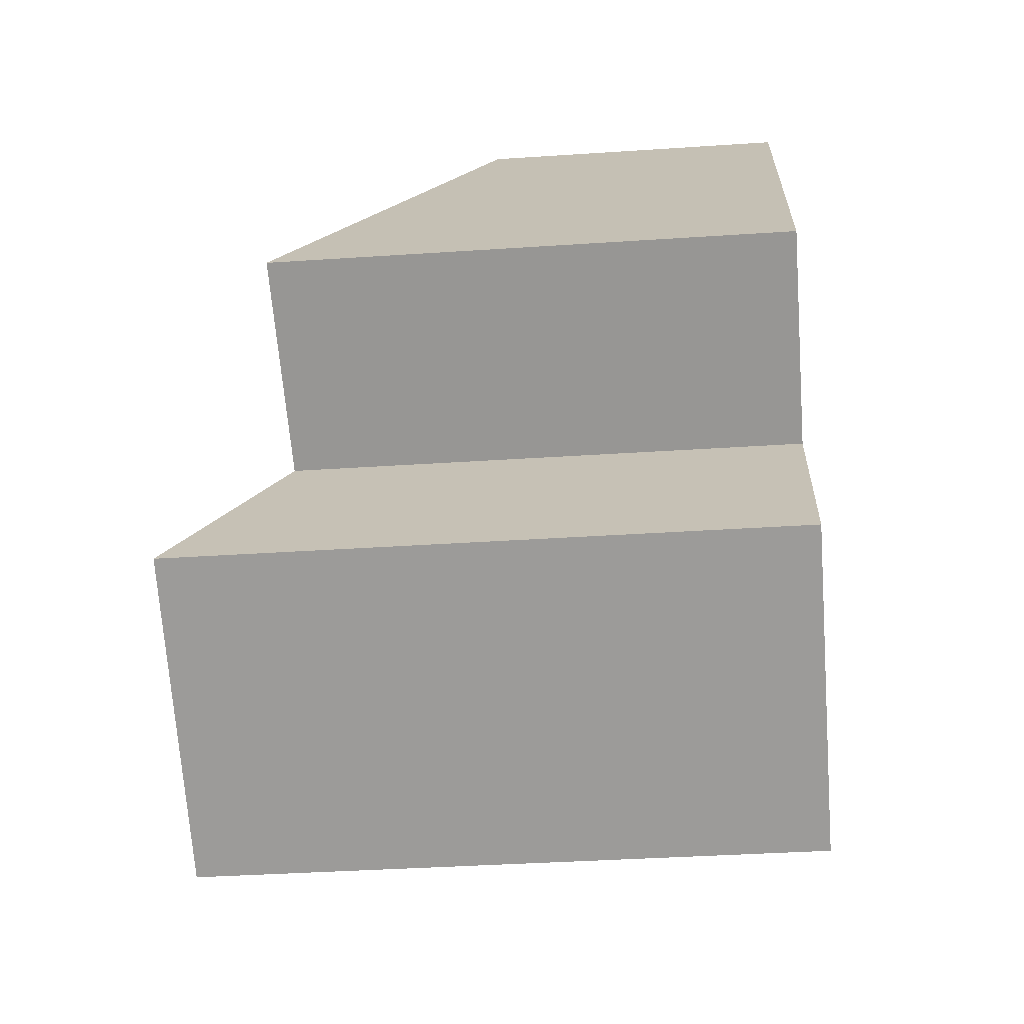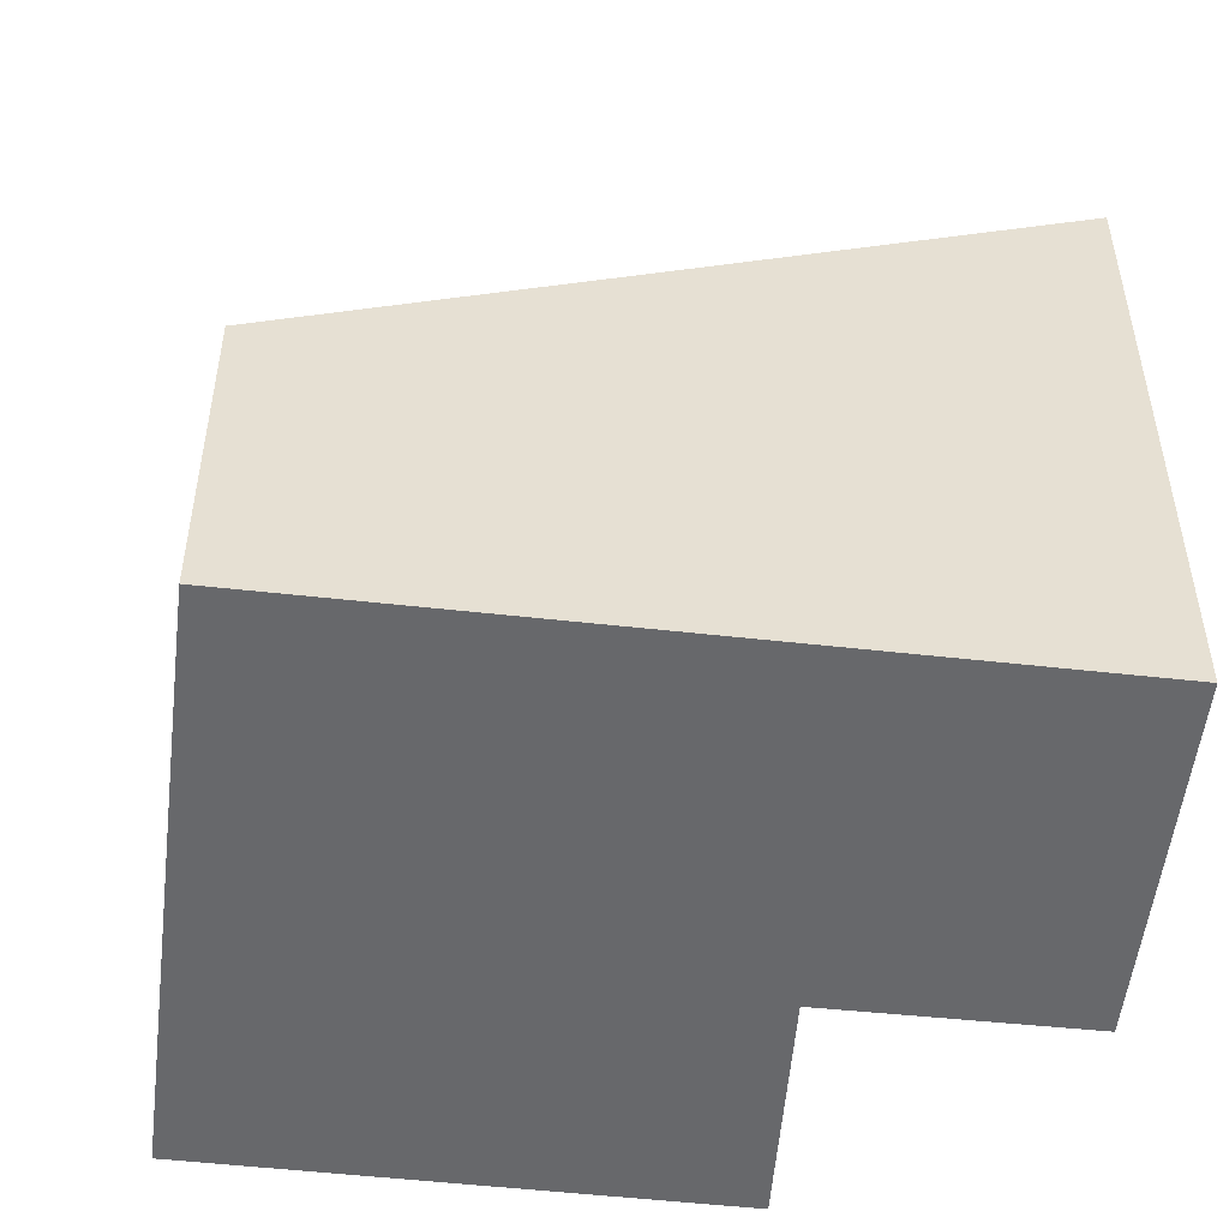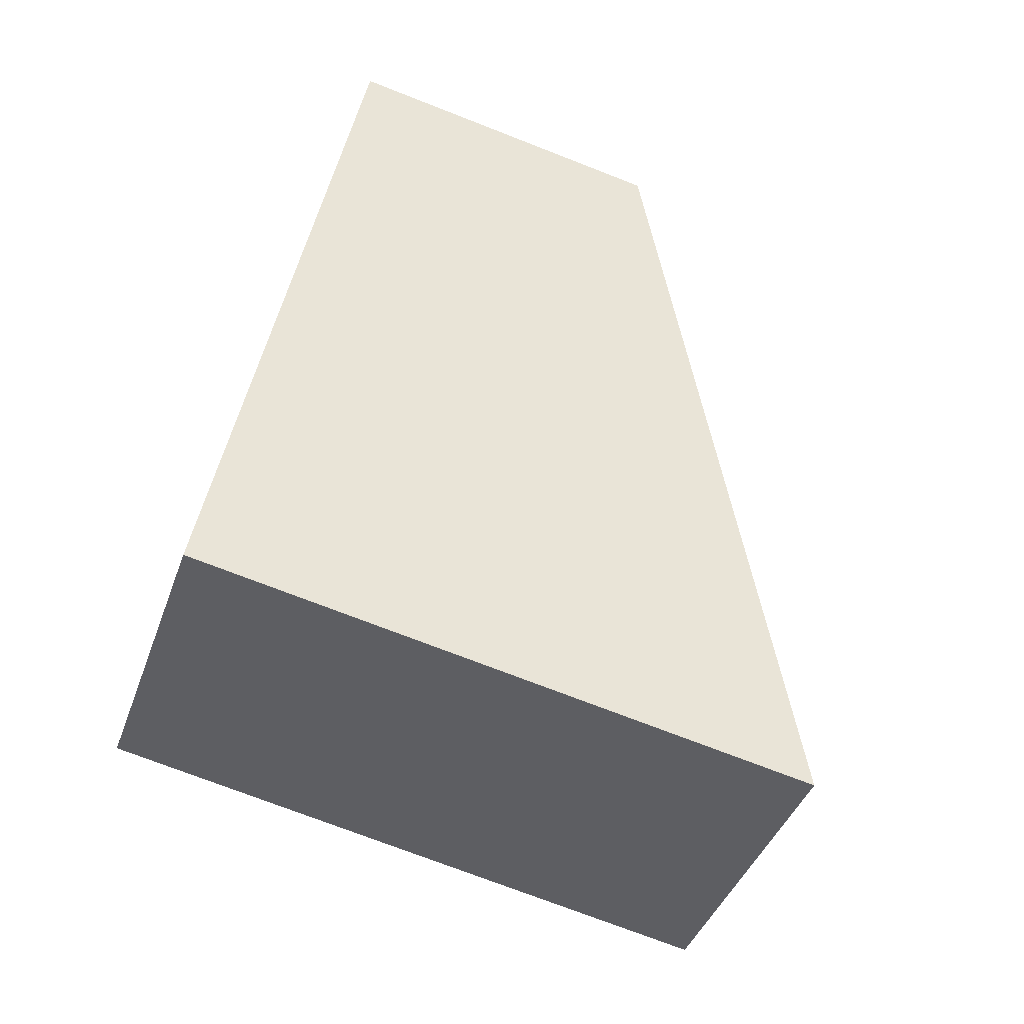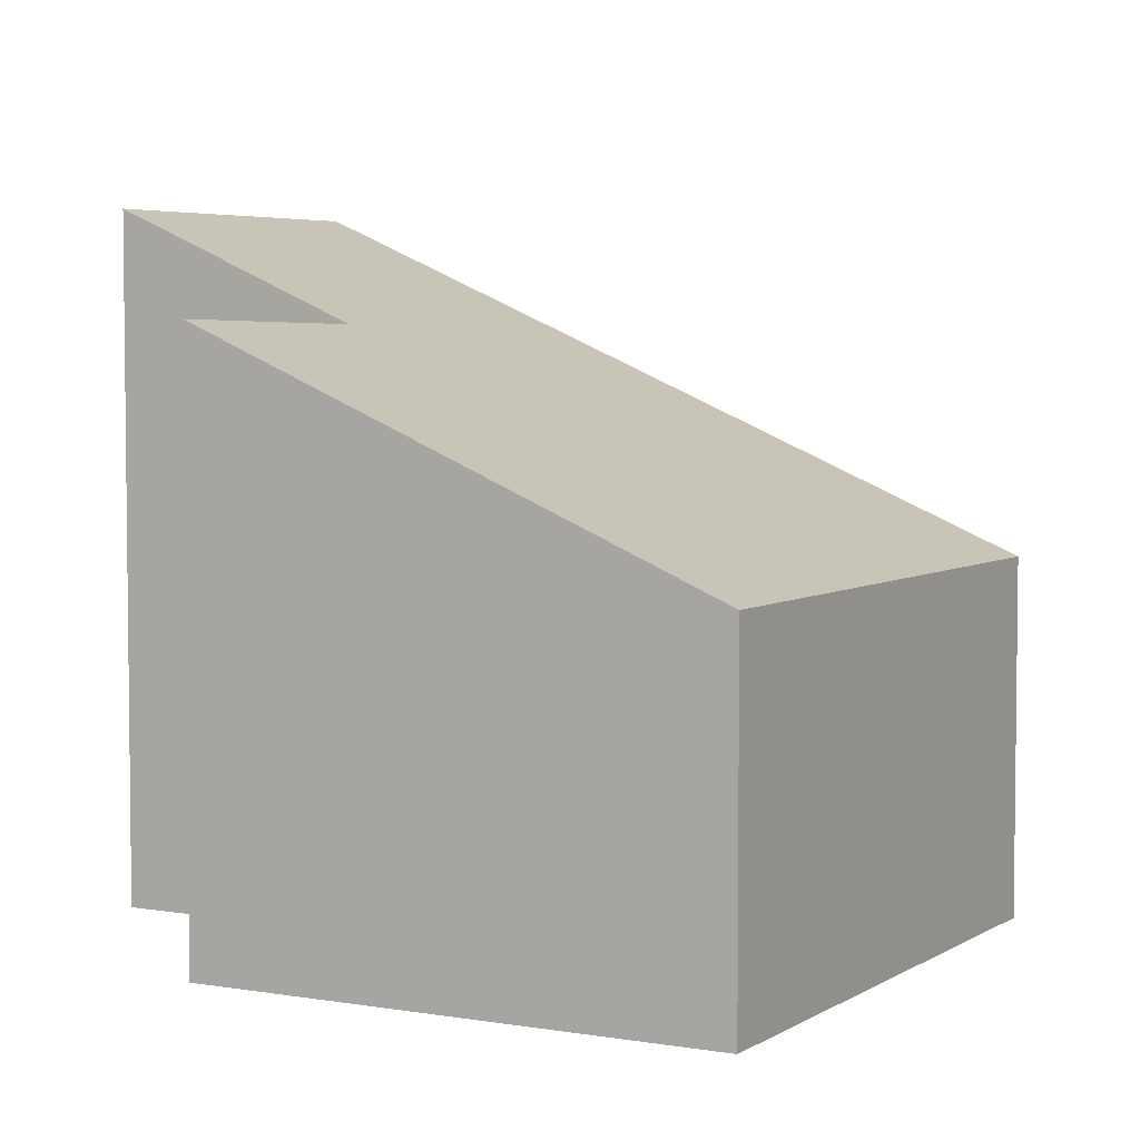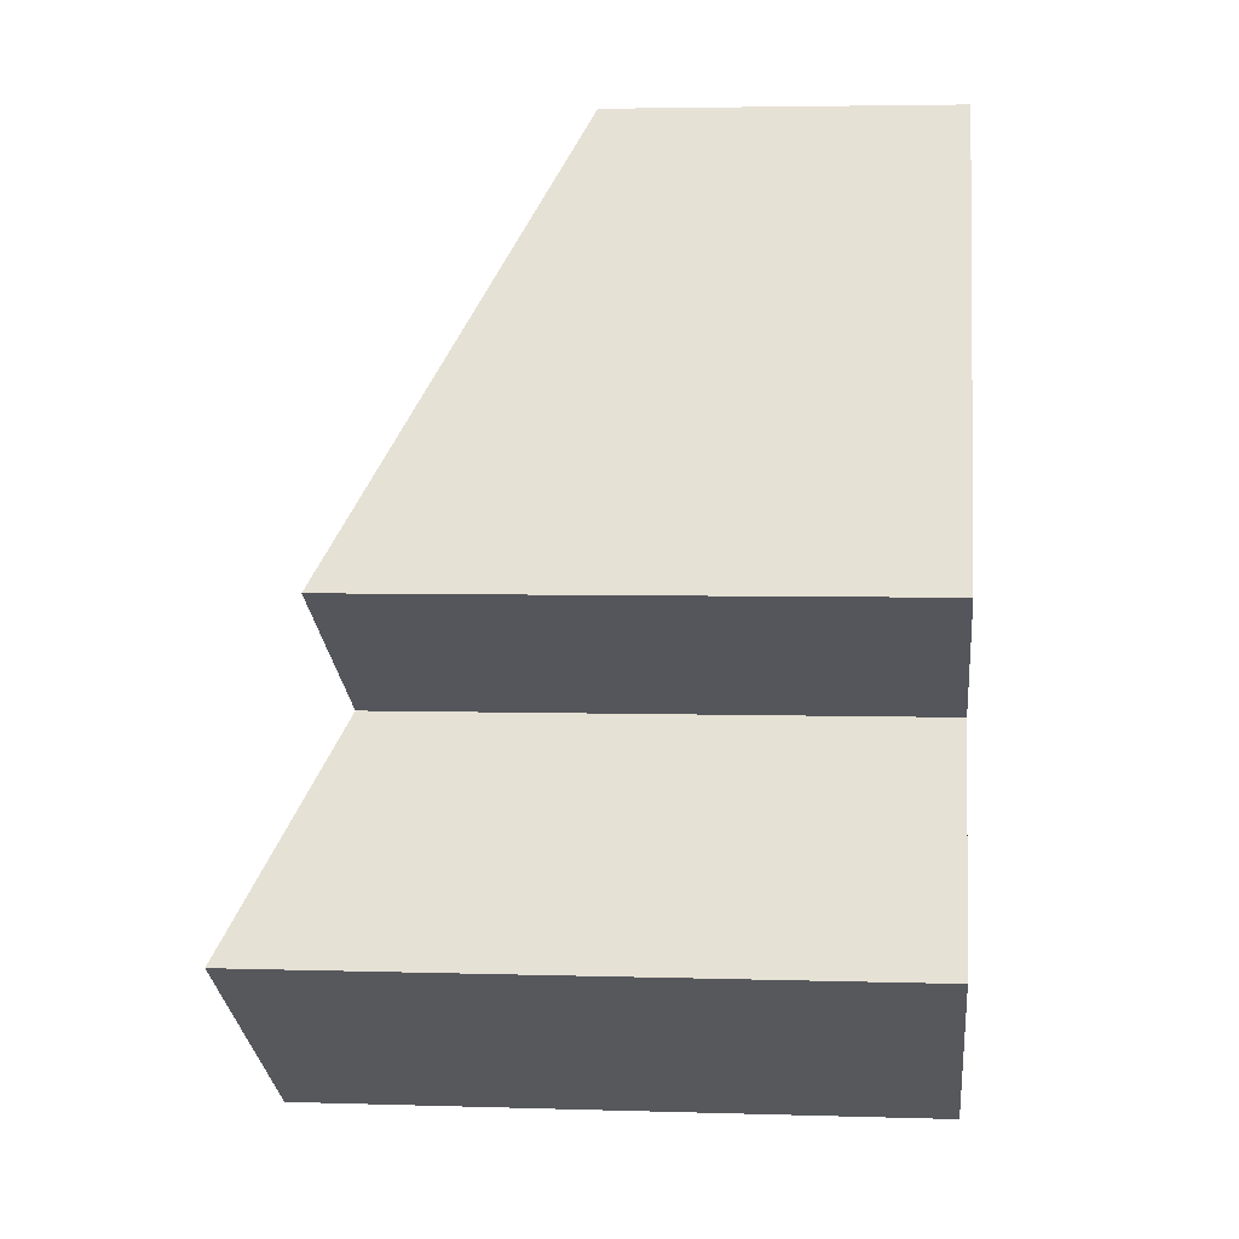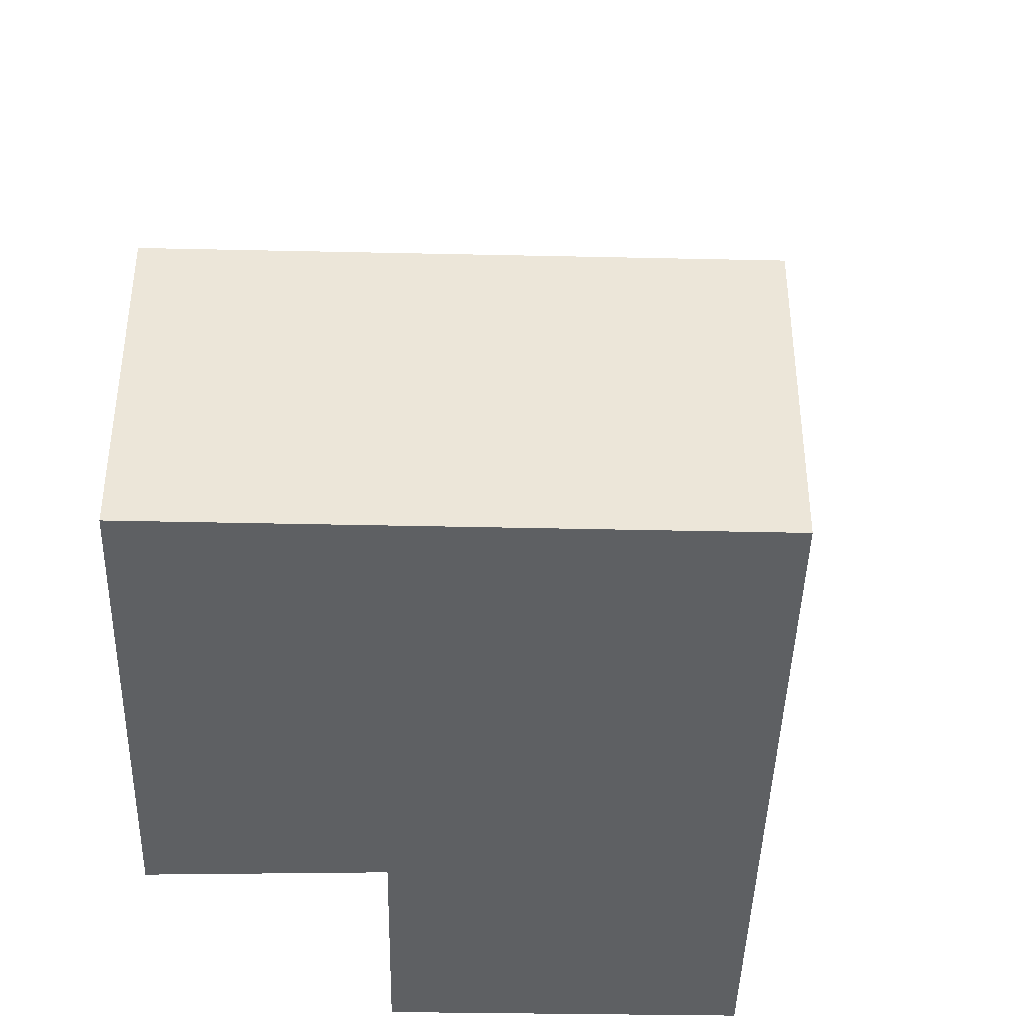
<metadata>
{"format":"obj","ext":"obj","renderer":"f3d","projection":"perspective","resolution":1024,"background":"white","views":[{"elev":-37.6,"azim":-85.1,"up":"+Z"},{"elev":-52.4,"azim":116.2,"up":"+Y"},{"elev":-73.3,"azim":68.7,"up":"+Z"},{"elev":4.7,"azim":-28.0,"up":"+Y"},{"elev":4.2,"azim":-84.1,"up":"+Z"},{"elev":-42.6,"azim":31.6,"up":"+Y"}]}
</metadata>
<code>
v  1.959 2.378 3.005
v  1.423 3.88 -0.843
v  0 3.91 2.394e-16
v  2.58 4.628 -3.689
v  5.457 2.378 0.725
v  0.471 4.635 -2.334
v  0.471 1.429e-16 -2.334
v  1.423 5.162e-17 -0.843
v  0 0 0
v  1.959 -1.84e-16 3.005
v  2.58 2.259e-16 -3.689
v  5.457 -4.439e-17 0.725
g defaultobject
f 1 2 3
f 2 1 4
f 4 1 5
f 4 6 2
f 7 2 6
f 2 7 8
f 9 1 3
f 1 9 10
f 2 9 3
f 9 2 8
f 4 7 6
f 7 4 11
f 10 5 1
f 5 10 12
f 5 11 4
f 11 5 12
f 9 12 10
f 12 9 8
f 12 8 7
f 12 7 11

</code>
